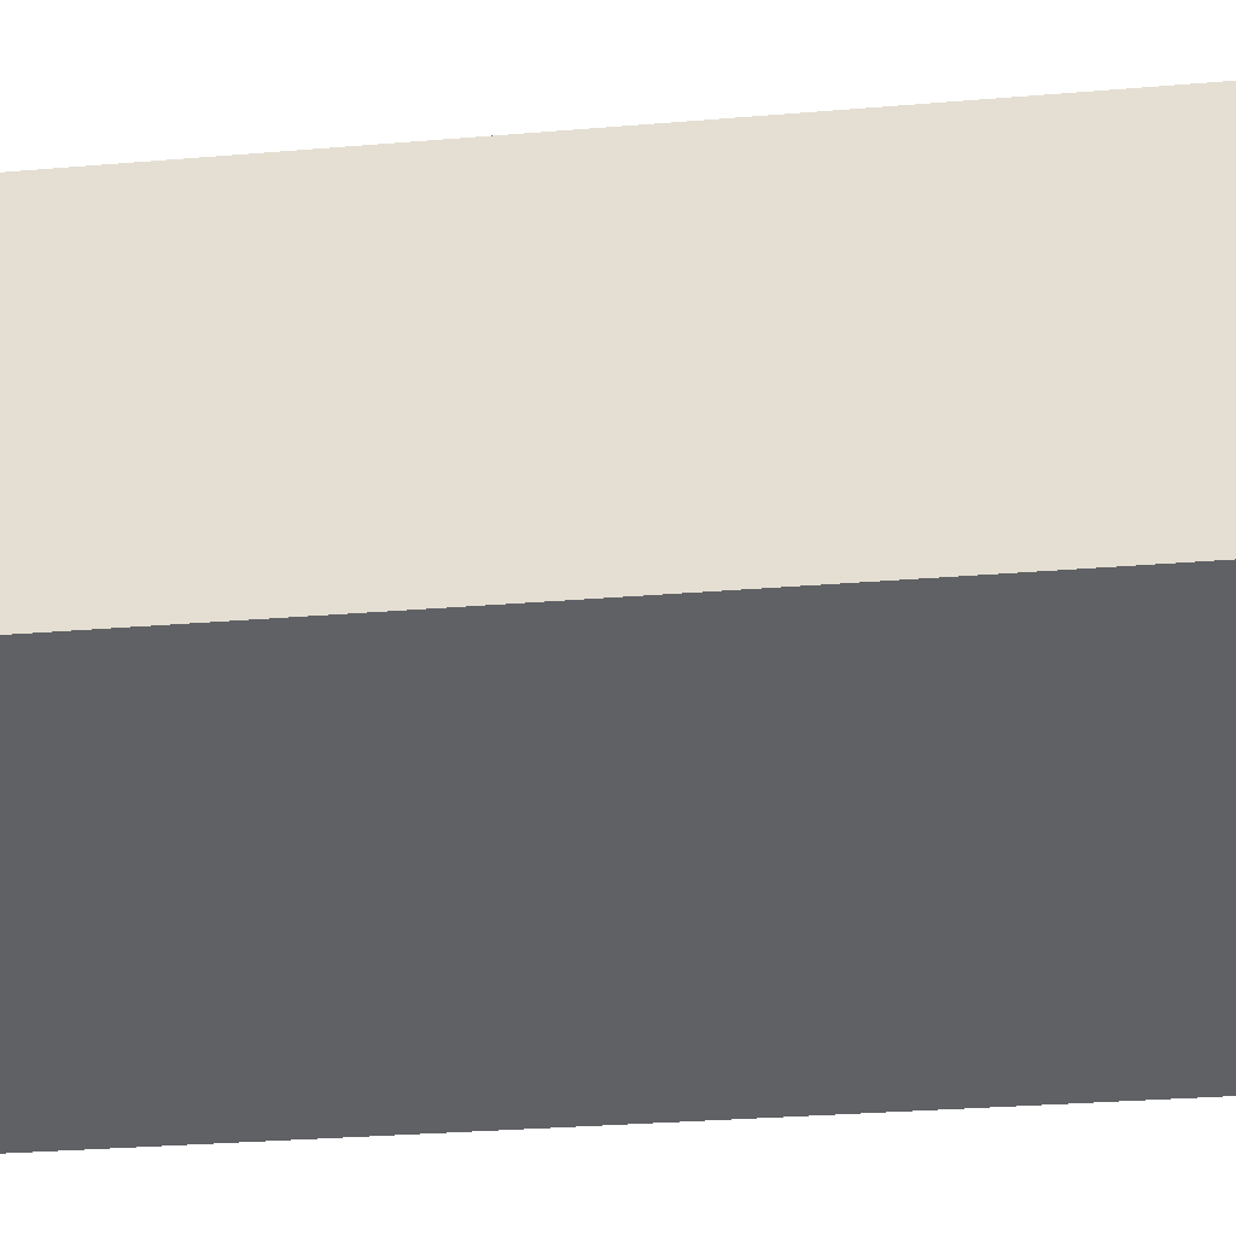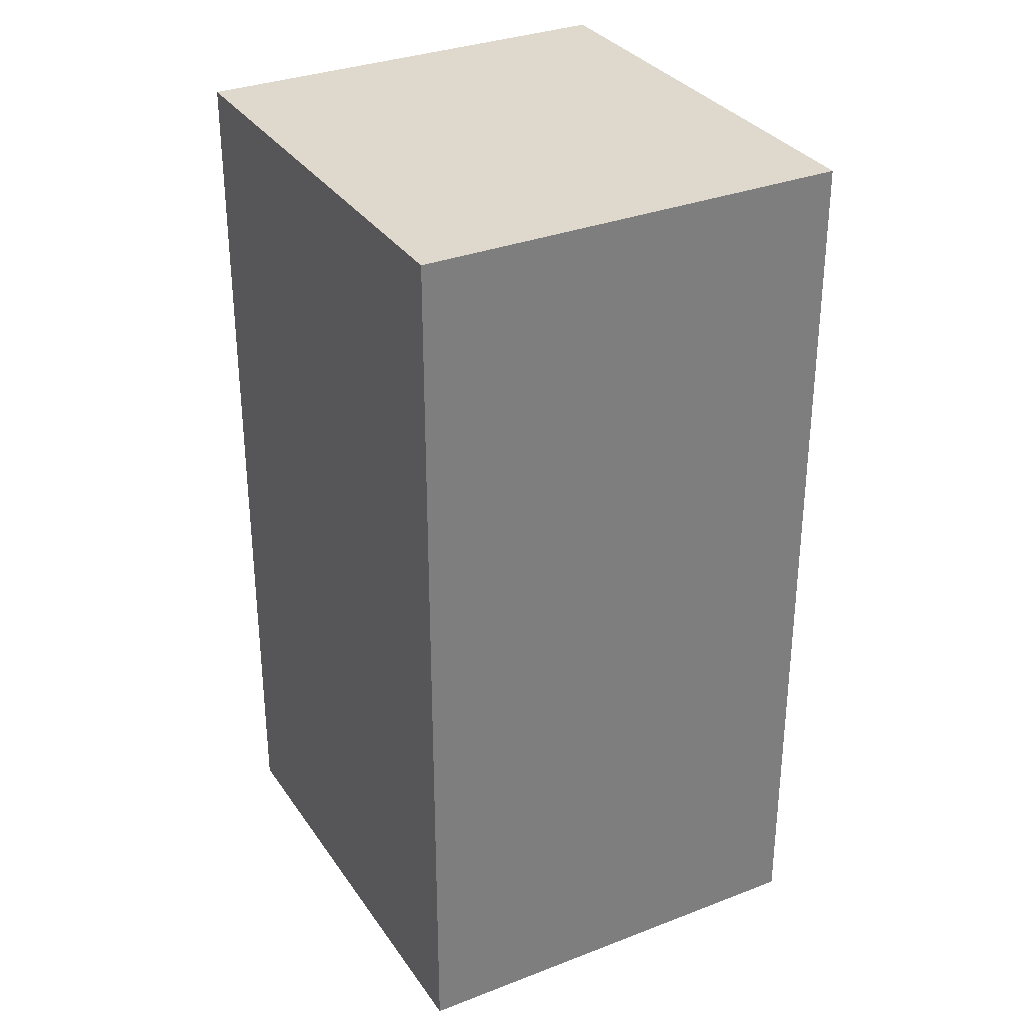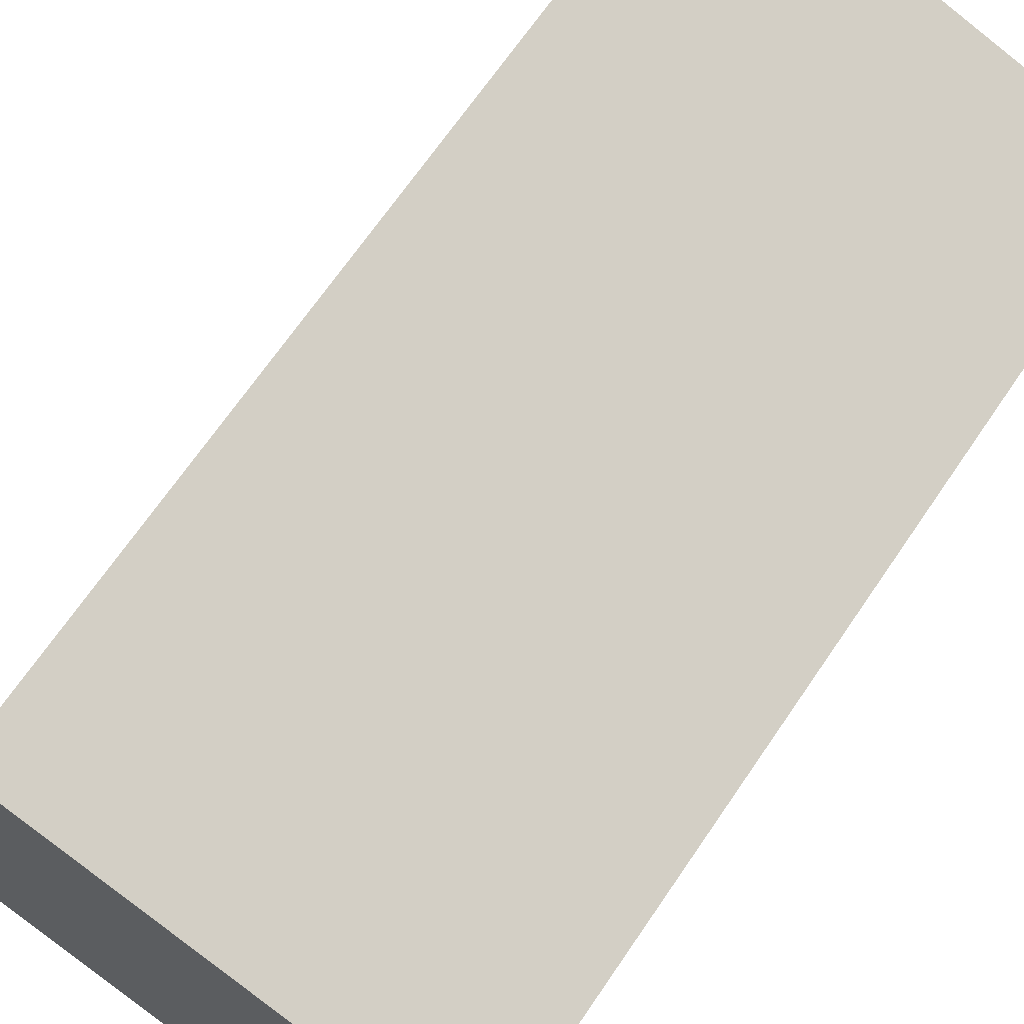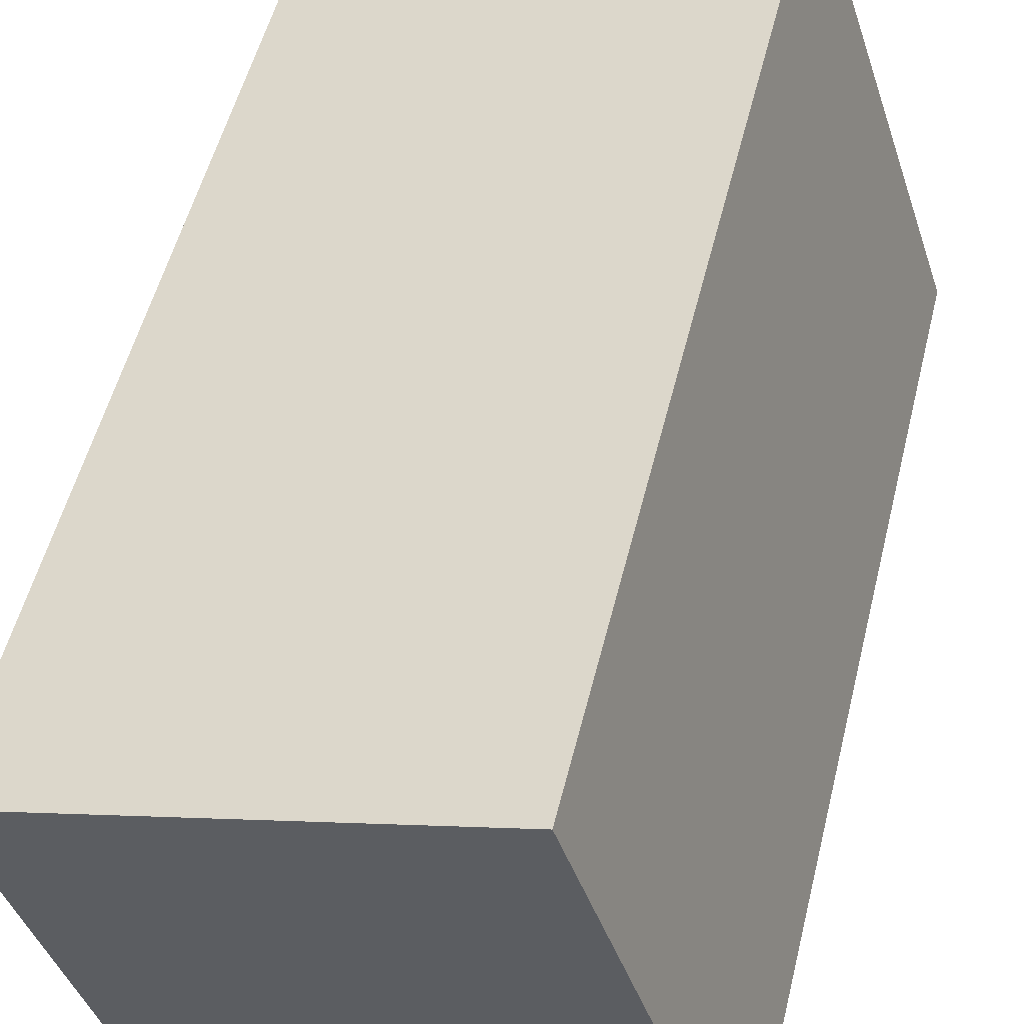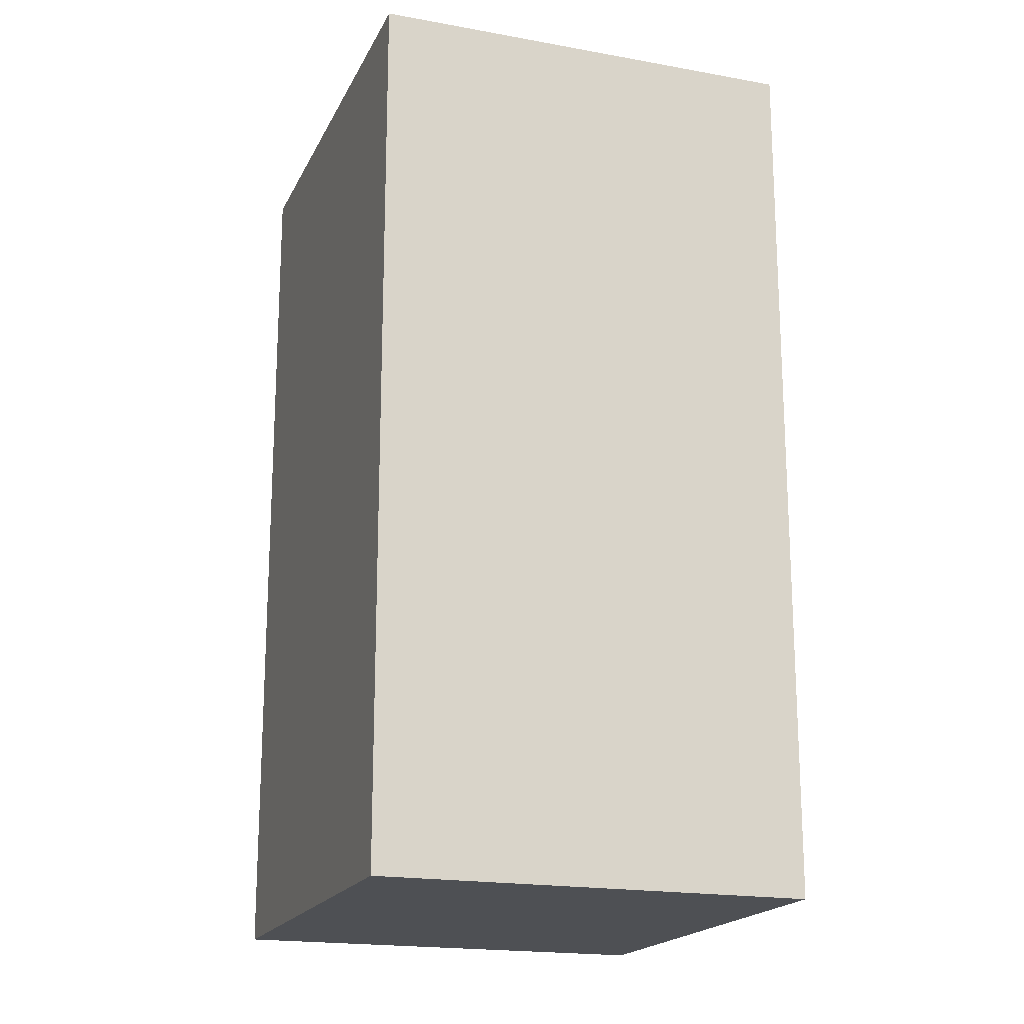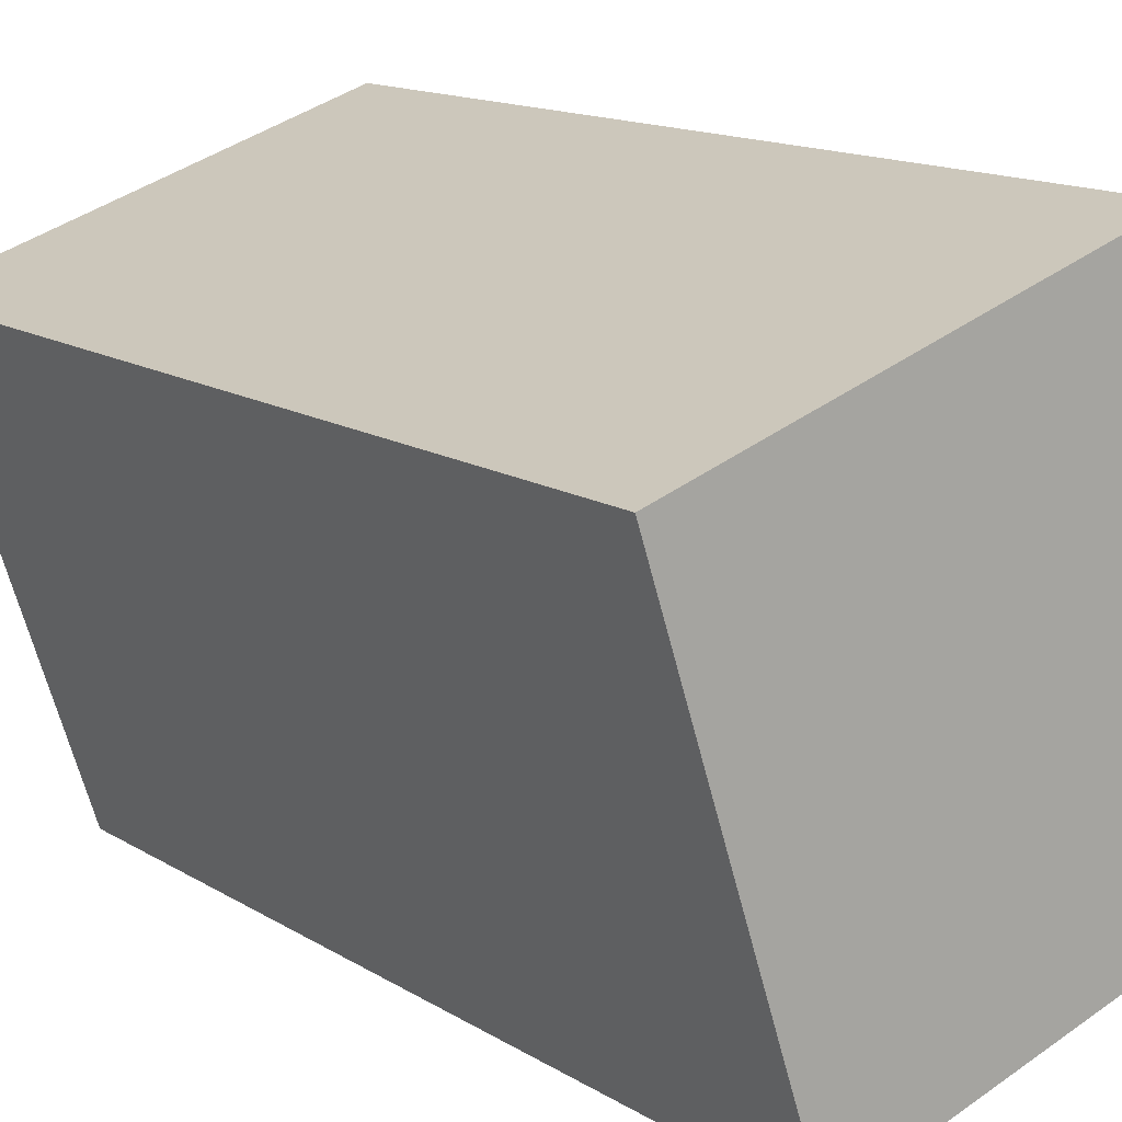
<metadata>
{"format":"obj","ext":"obj","renderer":"f3d","projection":"perspective","resolution":1024,"background":"white","views":[{"elev":-31.1,"azim":96.7,"up":"+Z"},{"elev":32.0,"azim":133.4,"up":"+Y"},{"elev":68.5,"azim":-145.7,"up":"+Z"},{"elev":52.5,"azim":13.7,"up":"+Z"},{"elev":-18.7,"azim":142.6,"up":"+Y"},{"elev":13.9,"azim":-36.5,"up":"+Z"}]}
</metadata>
<code>
v  0.651 3.964 -1.994
v  1.84 3.964 0.6004
v  2.491 3.964 -1.394
v  8.465e-05 3.964 -0.0001254
v  2.491 8.534e-17 -1.394
v  0.6509 1.221e-16 -1.994
v  1.84 -3.677e-17 0.6005
v  0 0 0
g defaultobject
f 1 2 3
f 2 1 4
f 5 1 3
f 1 5 6
f 5 2 7
f 2 5 3
f 7 4 8
f 4 7 2
f 6 4 1
f 4 6 8
f 7 6 5
f 6 7 8

</code>
